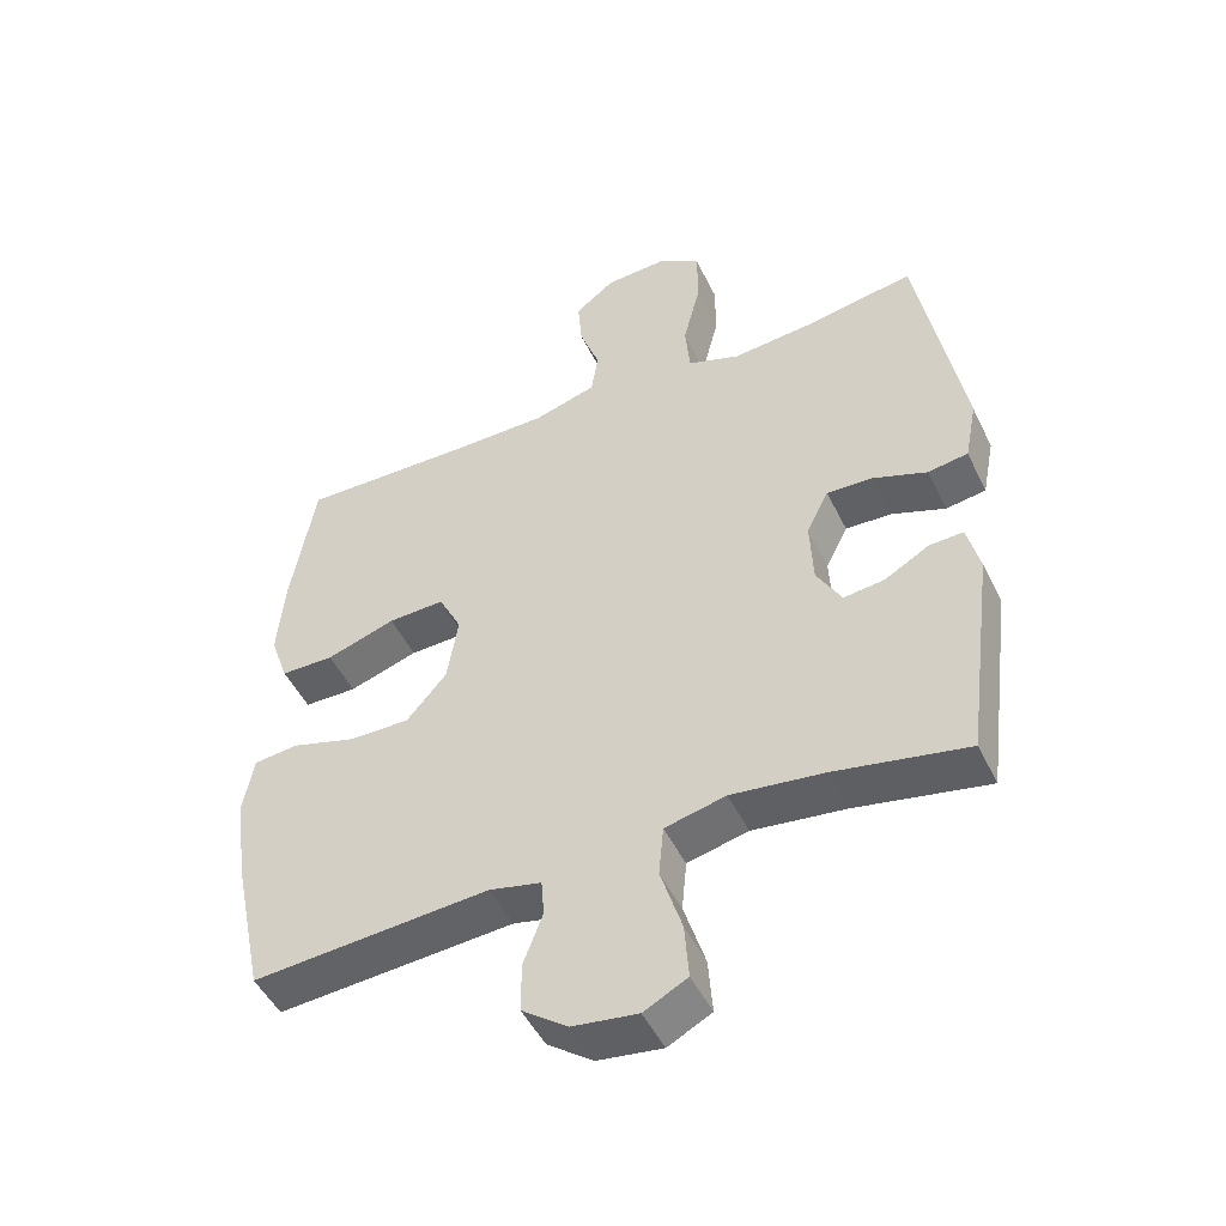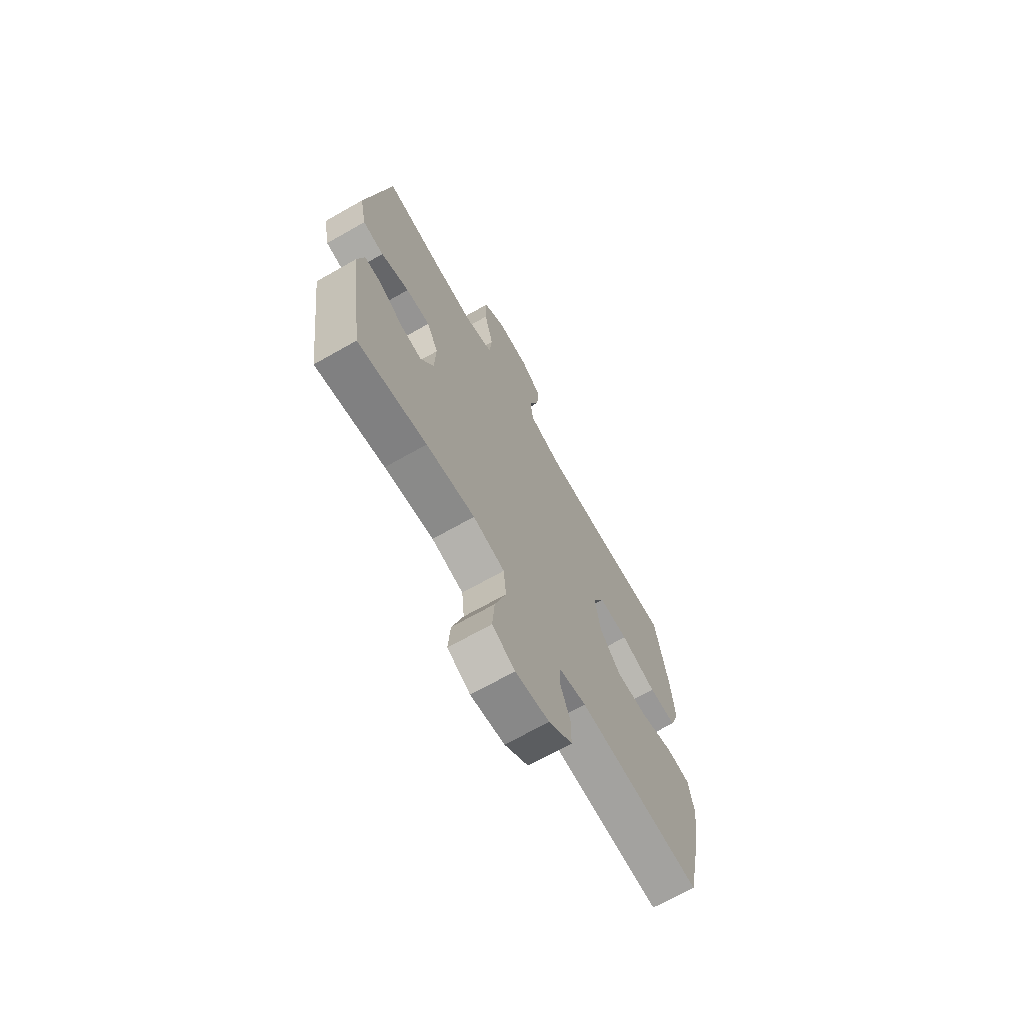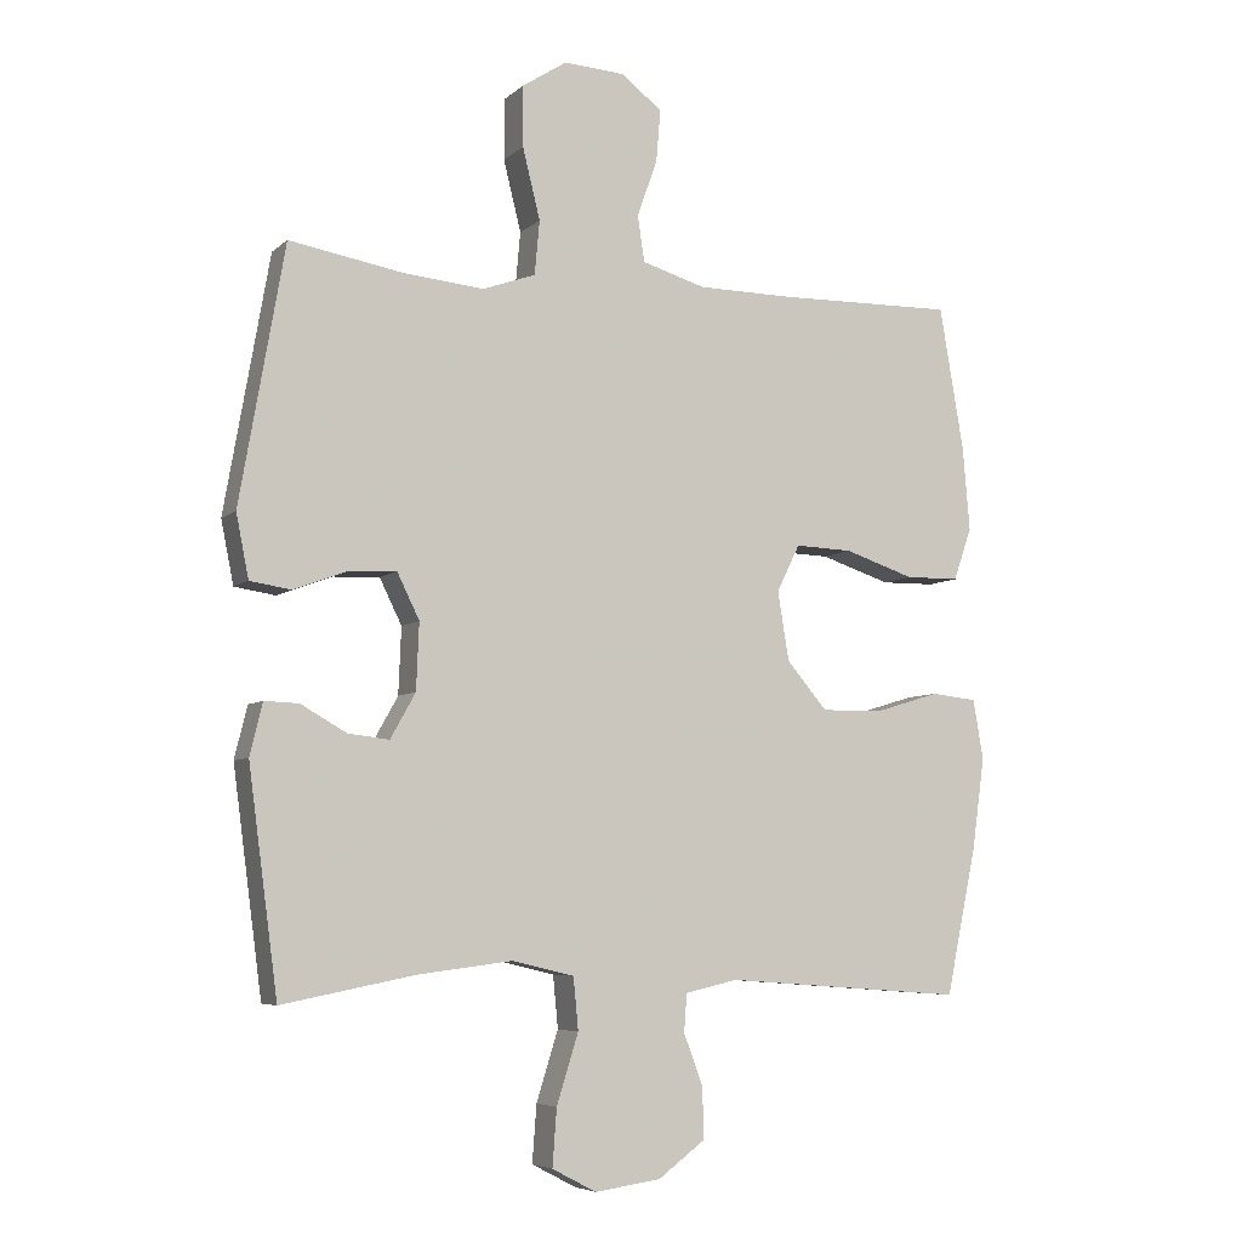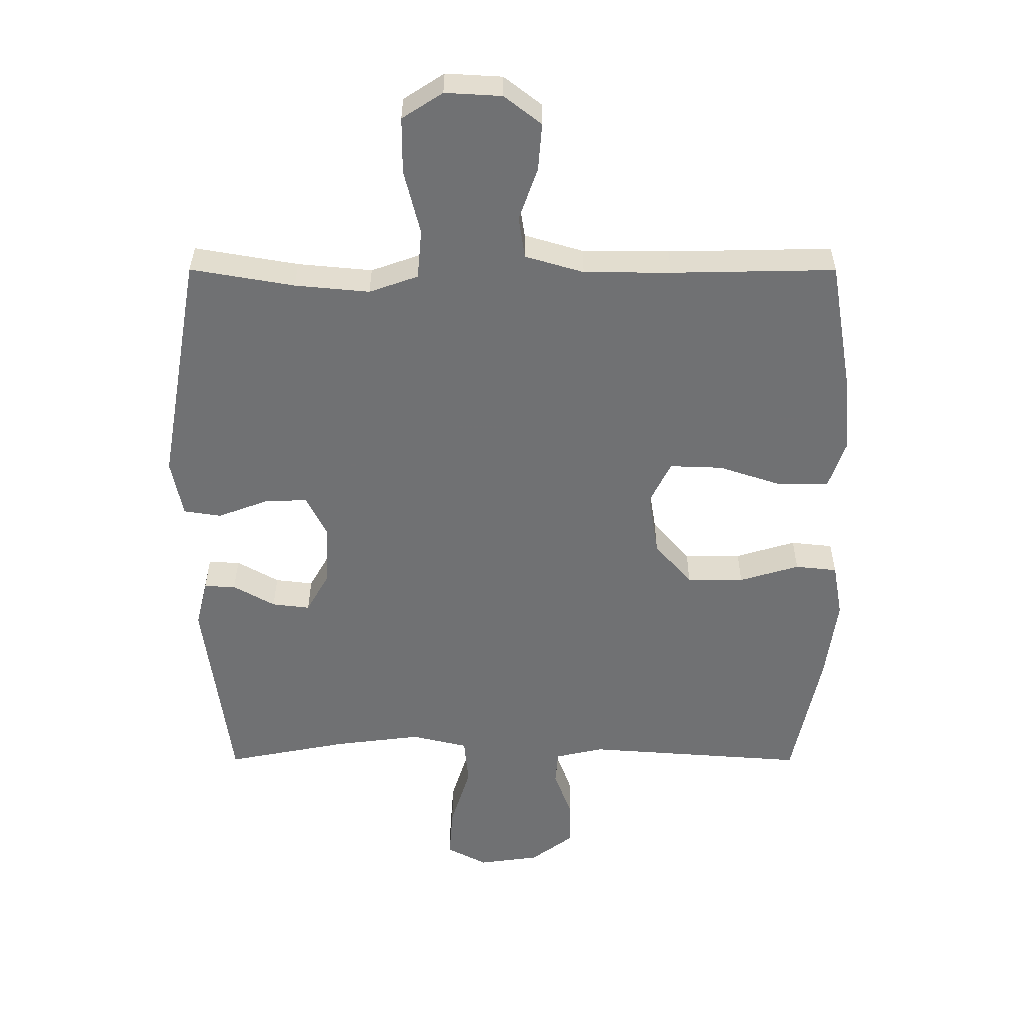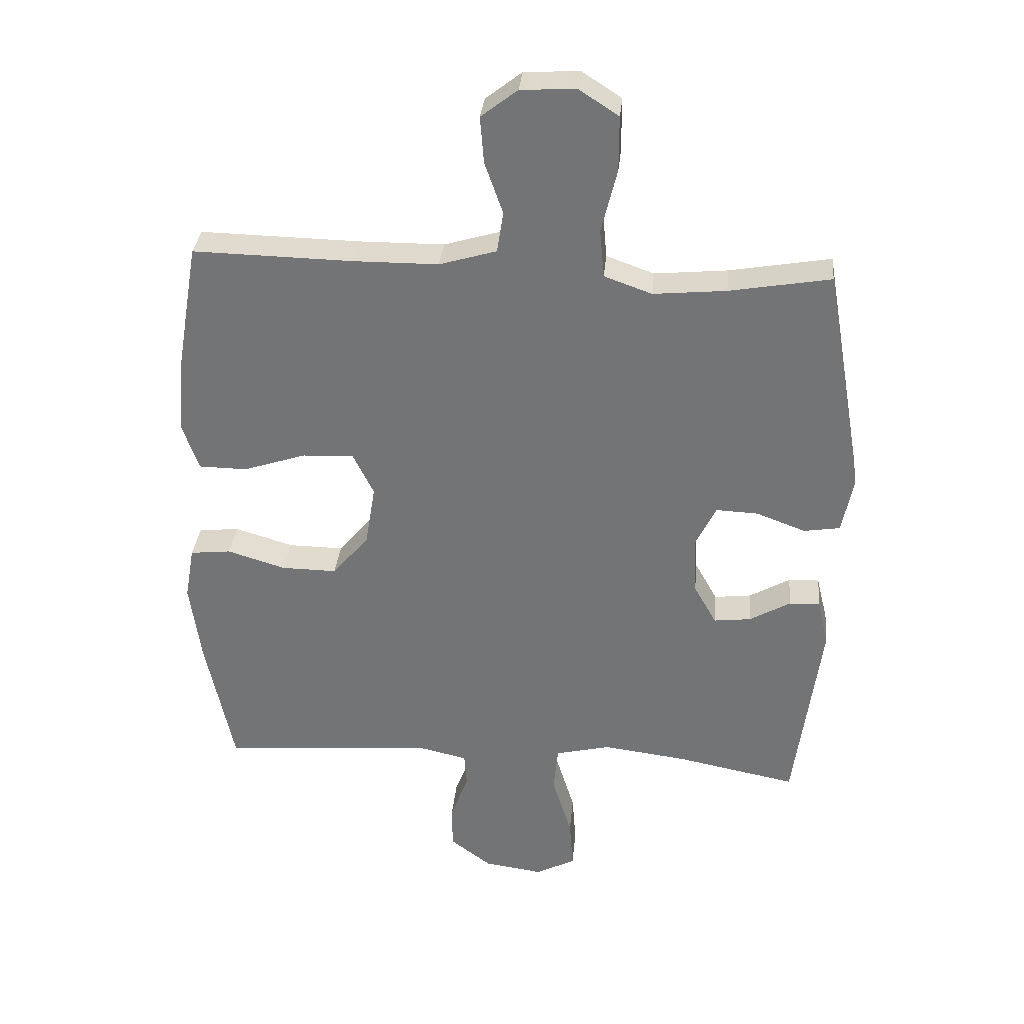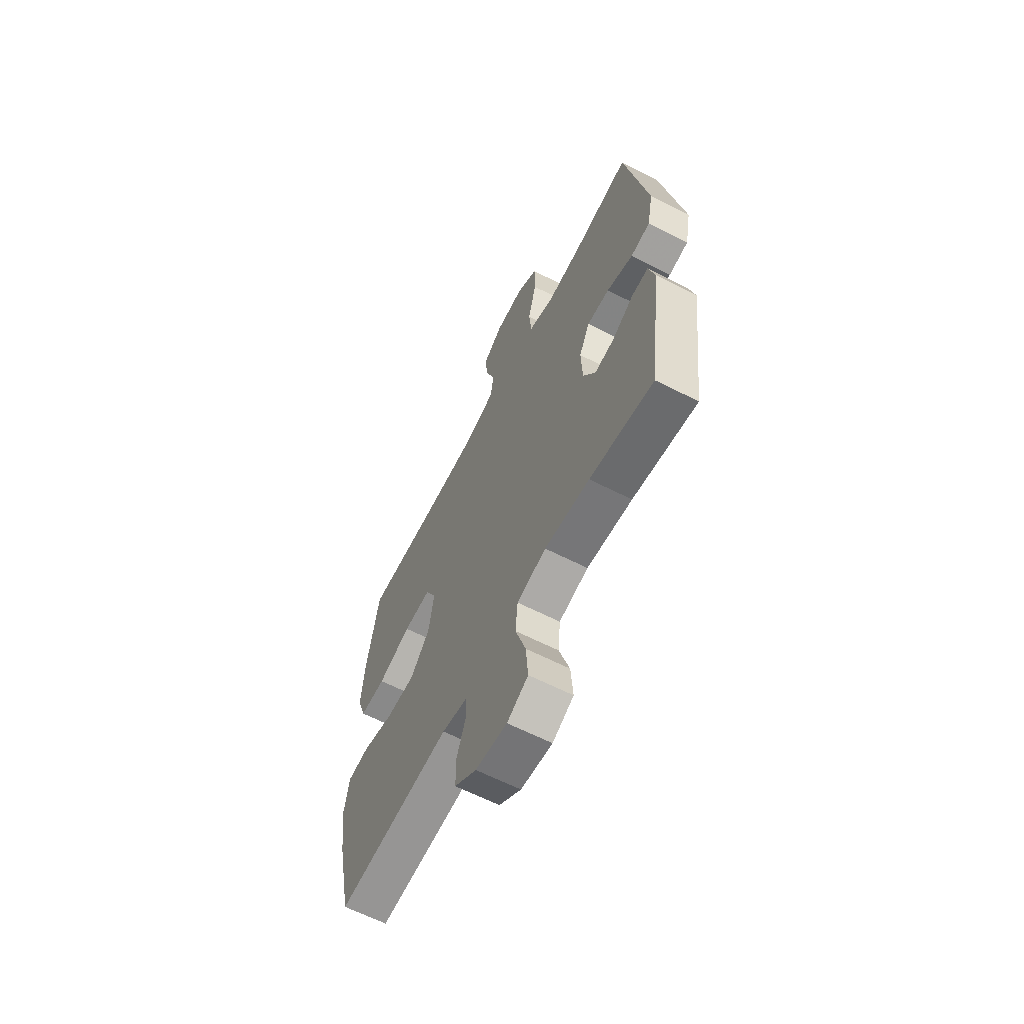
<metadata>
{"format":"obj","ext":"obj","renderer":"f3d","projection":"perspective","resolution":1024,"background":"white","views":[{"elev":-48.8,"azim":25.2,"up":"+Z"},{"elev":-69.3,"azim":119.6,"up":"+Z"},{"elev":-6.1,"azim":155.6,"up":"+Z"},{"elev":34.7,"azim":-179.9,"up":"+Z"},{"elev":33.1,"azim":5.5,"up":"+Z"},{"elev":-63.7,"azim":62.8,"up":"+Z"}]}
</metadata>
<code>
v -0.5 0.07 -0.5
v -0.544 0.07 -0.29
v -0.562 0.07 -0.16
v -0.547 0.07 -0.075
v -0.482 0.07 -0.068
v -0.389 0.07 -0.096
v -0.301 0.07 -0.097
v -0.243 0.07 -0.029
v -0.227 0.07 0.069
v -0.26 0.07 0.136
v -0.342 0.07 0.133
v -0.442 0.07 0.1
v -0.519 0.07 0.101
v -0.545 0.07 0.176
v -0.535 0.07 0.295
v -0.5 0.07 0.5
v -0.245 0.07 0.495
v -0.11 0.07 0.496
v -0.019 0.07 0.523
v -0.009 0.07 0.588
v -0.038 0.07 0.67
v -0.044 0.07 0.744
v 0.014 0.07 0.789
v 0.102 0.07 0.794
v 0.165 0.07 0.753
v 0.165 0.07 0.666
v 0.14 0.07 0.565
v 0.147 0.07 0.488
v 0.223 0.07 0.461
v 0.339 0.07 0.472
v 0.5 0.07 0.5
v 0.564 0.07 0.135
v 0.546 0.07 0.045
v 0.488 0.07 0.036
v 0.41 0.07 0.065
v 0.343 0.07 0.068
v 0.311 0.07 0.003
v 0.315 0.07 -0.092
v 0.351 0.07 -0.156
v 0.41 0.07 -0.149
v 0.475 0.07 -0.112
v 0.524 0.07 -0.11
v 0.542 0.07 -0.184
v 0.5 0.07 -0.5
v 0.31 0.07 -0.463
v 0.175 0.07 -0.446
v 0.087 0.07 -0.467
v 0.08 0.07 -0.541
v 0.111 0.07 -0.64
v 0.117 0.07 -0.721
v 0.054 0.07 -0.754
v -0.04 0.07 -0.741
v -0.106 0.07 -0.692
v -0.106 0.07 -0.62
v -0.078 0.07 -0.546
v -0.082 0.07 -0.492
v -0.157 0.07 -0.475
v -0.5 0 -0.5
v -0.544 0 -0.29
v -0.562 0 -0.16
v -0.547 0 -0.075
v -0.482 0 -0.068
v -0.389 0 -0.096
v -0.301 0 -0.097
v -0.243 0 -0.029
v -0.227 0 0.069
v -0.26 0 0.136
v -0.342 0 0.133
v -0.442 0 0.1
v -0.519 0 0.101
v -0.545 0 0.176
v -0.535 0 0.295
v -0.5 0 0.5
v -0.245 0 0.495
v -0.11 0 0.496
v -0.019 0 0.523
v -0.009 0 0.588
v -0.038 0 0.67
v -0.044 0 0.744
v 0.014 0 0.789
v 0.102 0 0.794
v 0.165 0 0.753
v 0.165 0 0.666
v 0.14 0 0.565
v 0.147 0 0.488
v 0.223 0 0.461
v 0.339 0 0.472
v 0.5 0 0.5
v 0.564 0 0.135
v 0.546 0 0.045
v 0.488 0 0.036
v 0.41 0 0.065
v 0.343 0 0.068
v 0.311 0 0.003
v 0.315 0 -0.092
v 0.351 0 -0.156
v 0.41 0 -0.149
v 0.475 0 -0.112
v 0.524 0 -0.11
v 0.542 0 -0.184
v 0.5 0 -0.5
v 0.31 0 -0.463
v 0.175 0 -0.446
v 0.087 0 -0.467
v 0.08 0 -0.541
v 0.111 0 -0.64
v 0.117 0 -0.721
v 0.054 0 -0.754
v -0.04 0 -0.741
v -0.106 0 -0.692
v -0.106 0 -0.62
v -0.078 0 -0.546
v -0.082 0 -0.492
v -0.157 0 -0.475
f 53 54 55
f 52 53 55
f 51 52 55
f 50 51 55
f 49 50 55
f 48 49 55
f 47 48 55 56
f 46 47 56 57
f 43 44 45
f 42 43 45
f 41 42 45
f 40 41 45
f 39 40 45 46
f 1 2 3
f 57 1 3
f 46 57 3
f 39 46 3
f 38 39 3
f 33 34 35
f 32 33 35
f 31 32 35
f 30 31 35
f 29 30 35 36
f 28 29 36 37
f 25 26 27
f 24 25 27
f 23 24 27
f 22 23 27
f 21 22 27
f 20 21 27
f 19 20 27 28
f 28 37 38
f 19 28 38
f 18 19 38
f 15 16 17
f 14 15 17
f 13 14 17
f 12 13 17
f 11 12 17
f 10 11 17 18
f 3 4 5 6
f 3 6 7
f 38 3 7
f 9 10 18 38
f 8 9 38
f 7 8 38
f 112 111 110
f 112 110 109
f 112 109 108
f 112 108 107
f 112 107 106
f 112 106 105
f 113 112 105 104
f 114 113 104 103
f 102 101 100
f 102 100 99
f 102 99 98
f 102 98 97
f 103 102 97 96
f 60 59 58
f 60 58 114
f 60 114 103
f 60 103 96
f 60 96 95
f 92 91 90
f 92 90 89
f 92 89 88
f 92 88 87
f 93 92 87 86
f 94 93 86 85
f 84 83 82
f 84 82 81
f 84 81 80
f 84 80 79
f 84 79 78
f 84 78 77
f 85 84 77 76
f 95 94 85
f 95 85 76
f 95 76 75
f 74 73 72
f 74 72 71
f 74 71 70
f 74 70 69
f 74 69 68
f 75 74 68 67
f 63 62 61 60
f 64 63 60
f 64 60 95
f 95 75 67 66
f 95 66 65
f 95 65 64
f 1 58 59 2
f 2 59 60 3
f 3 60 61 4
f 4 61 62 5
f 5 62 63 6
f 6 63 64 7
f 7 64 65 8
f 8 65 66 9
f 9 66 67 10
f 10 67 68 11
f 11 68 69 12
f 12 69 70 13
f 13 70 71 14
f 14 71 72 15
f 15 72 73 16
f 16 73 74 17
f 17 74 75 18
f 18 75 76 19
f 19 76 77 20
f 20 77 78 21
f 21 78 79 22
f 22 79 80 23
f 23 80 81 24
f 24 81 82 25
f 25 82 83 26
f 26 83 84 27
f 27 84 85 28
f 28 85 86 29
f 29 86 87 30
f 30 87 88 31
f 31 88 89 32
f 32 89 90 33
f 33 90 91 34
f 34 91 92 35
f 35 92 93 36
f 36 93 94 37
f 37 94 95 38
f 38 95 96 39
f 39 96 97 40
f 40 97 98 41
f 41 98 99 42
f 42 99 100 43
f 43 100 101 44
f 44 101 102 45
f 45 102 103 46
f 46 103 104 47
f 47 104 105 48
f 48 105 106 49
f 49 106 107 50
f 50 107 108 51
f 51 108 109 52
f 52 109 110 53
f 53 110 111 54
f 54 111 112 55
f 55 112 113 56
f 56 113 114 57
f 57 114 58 1

</code>
